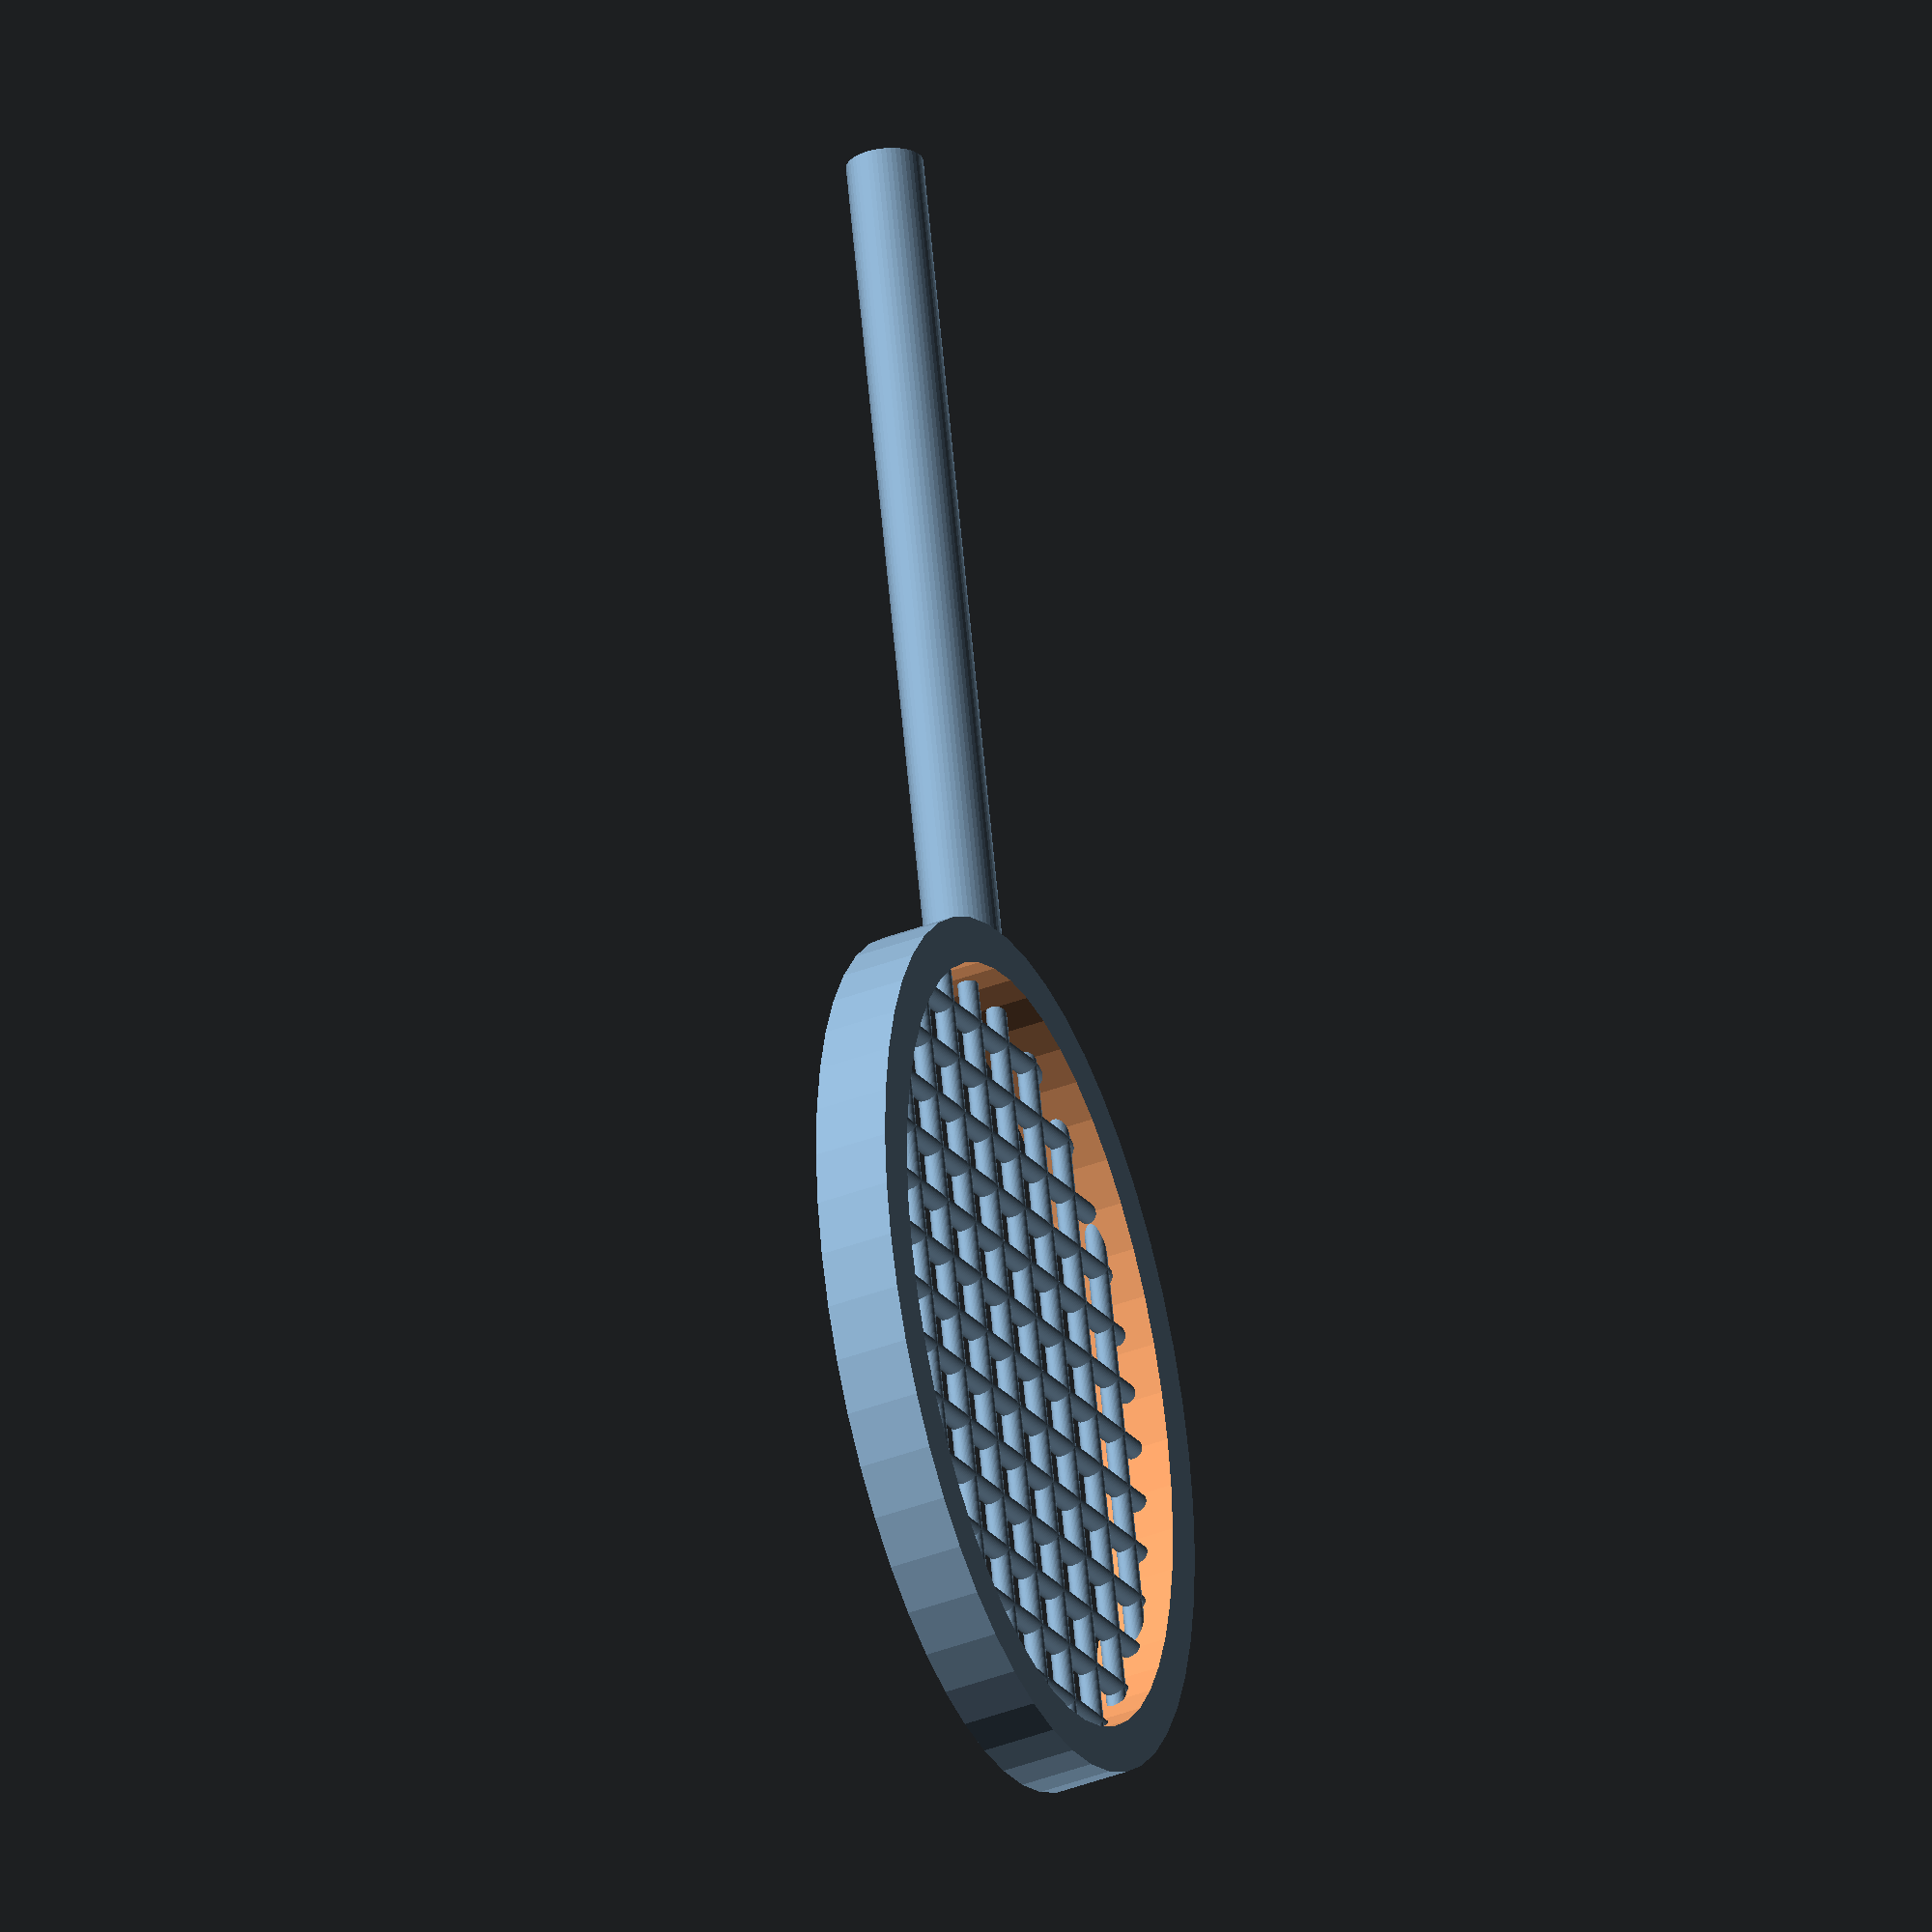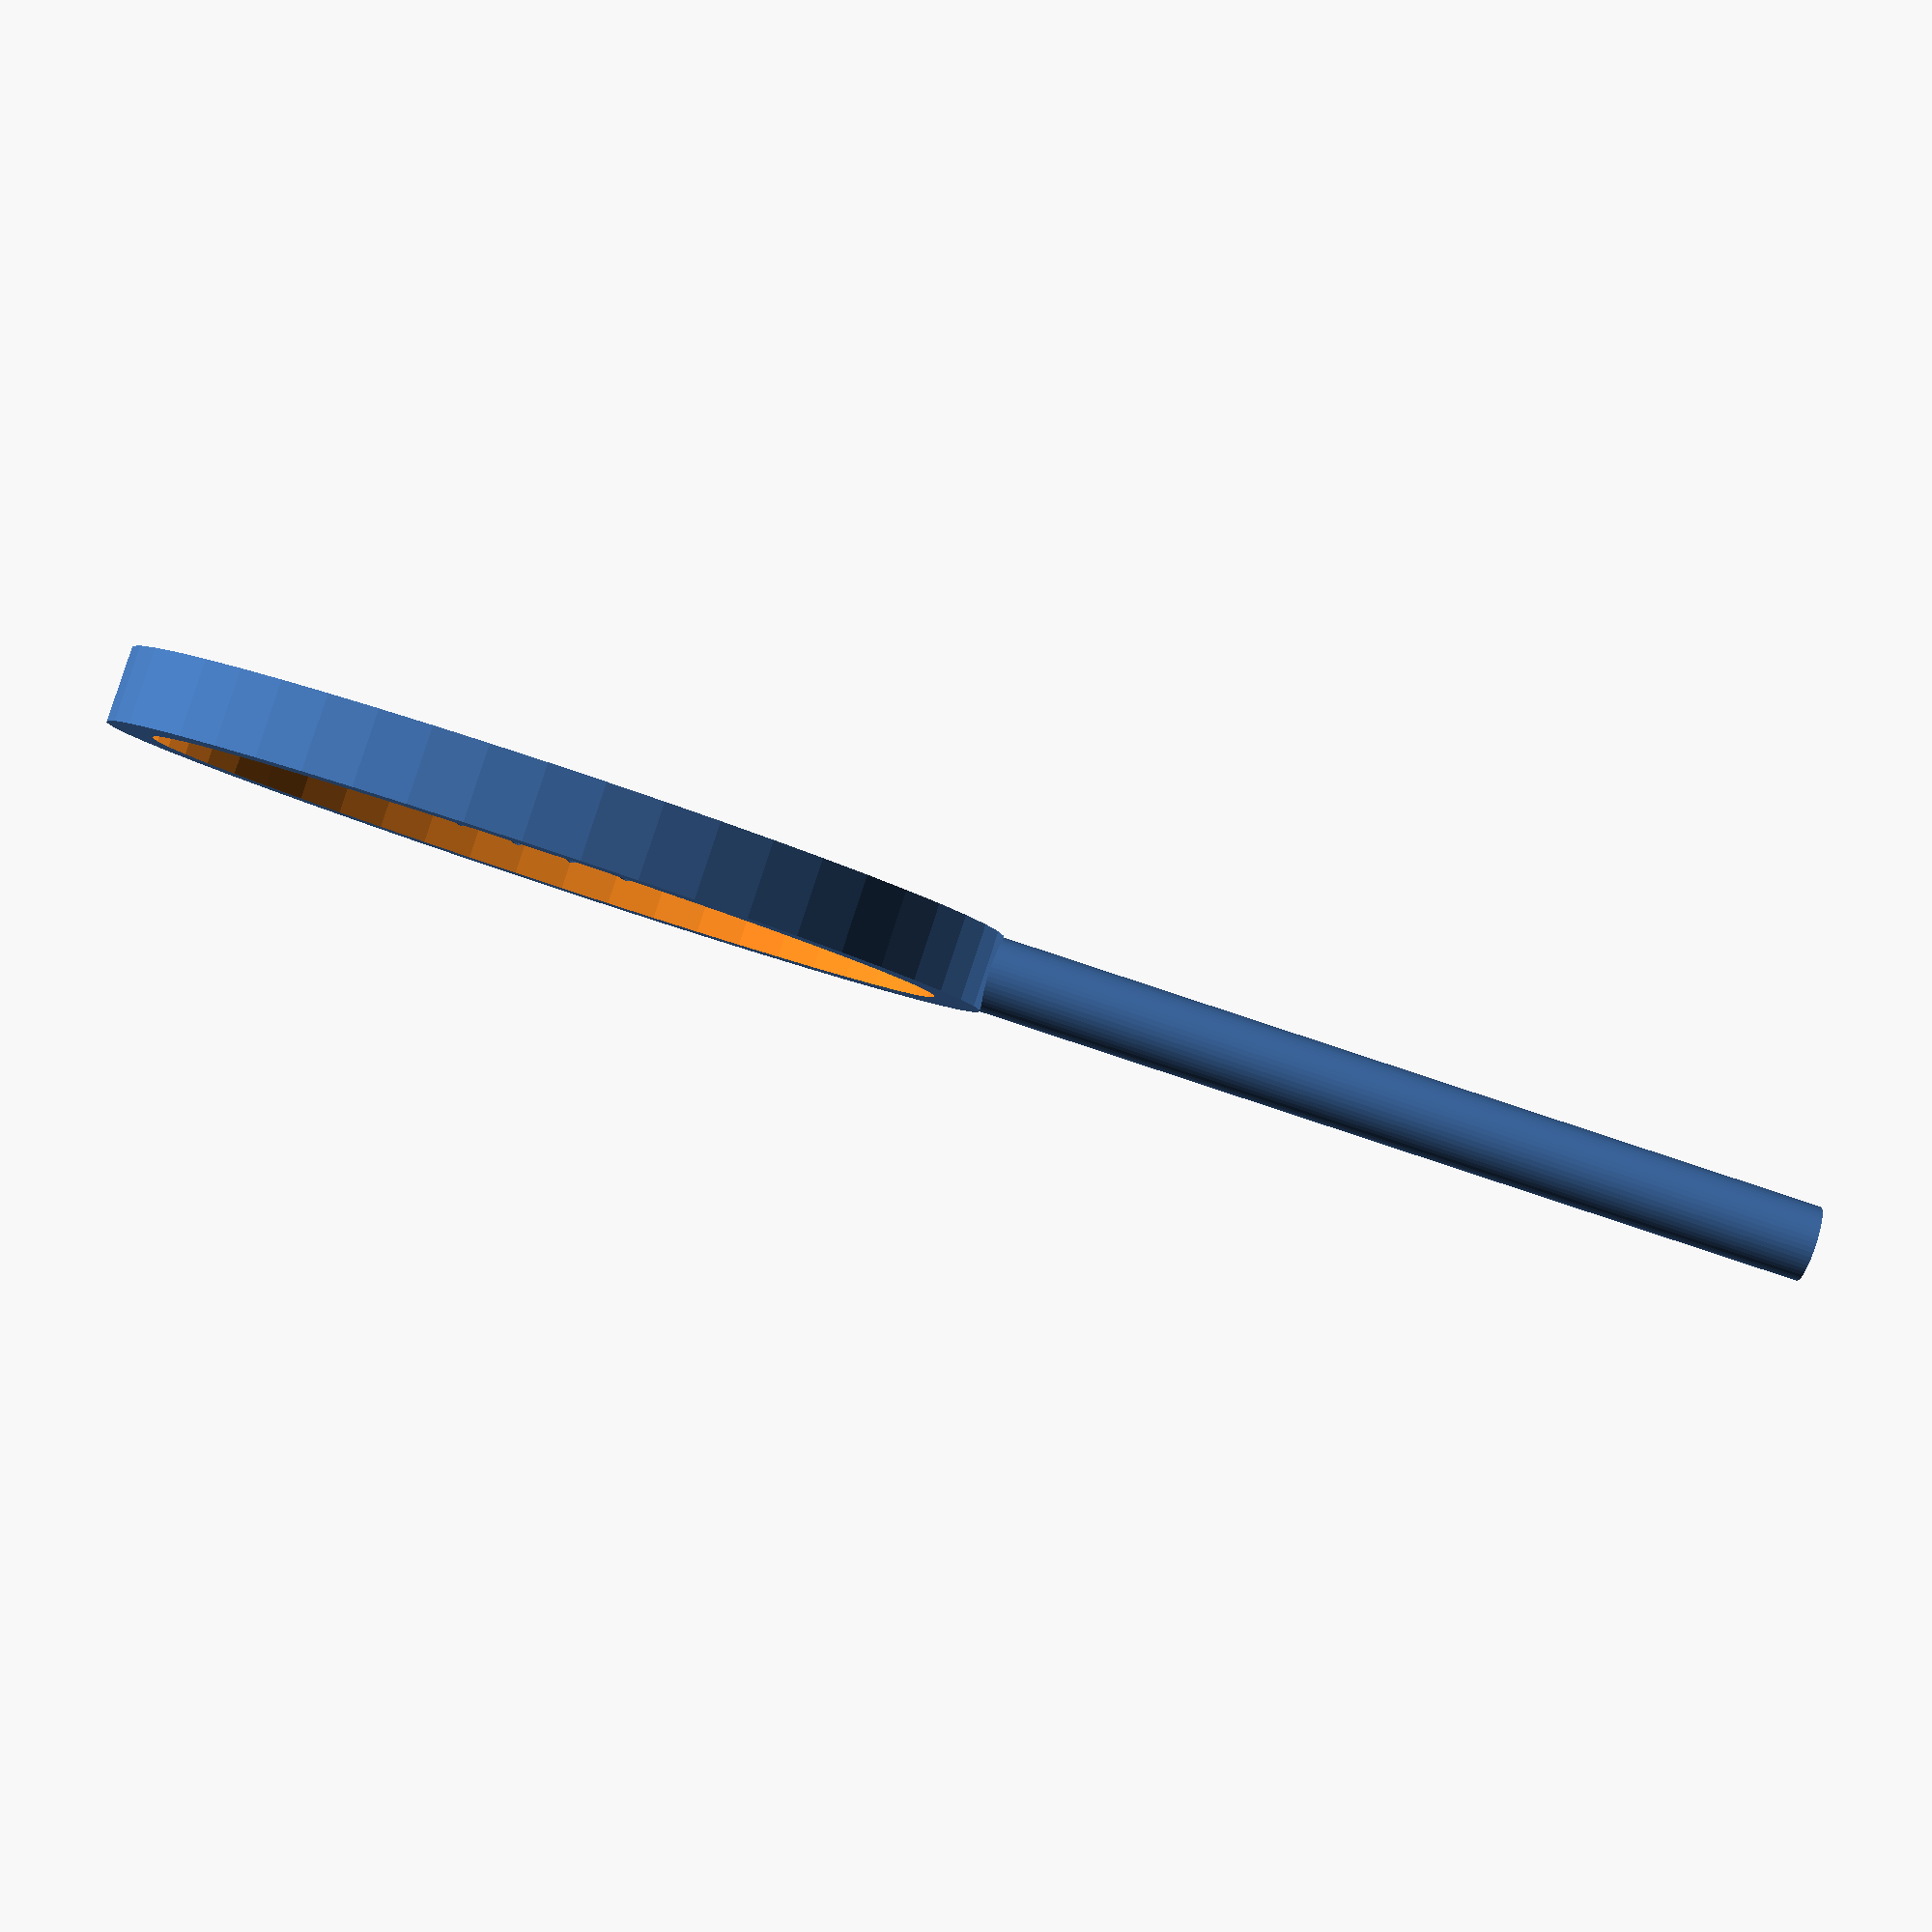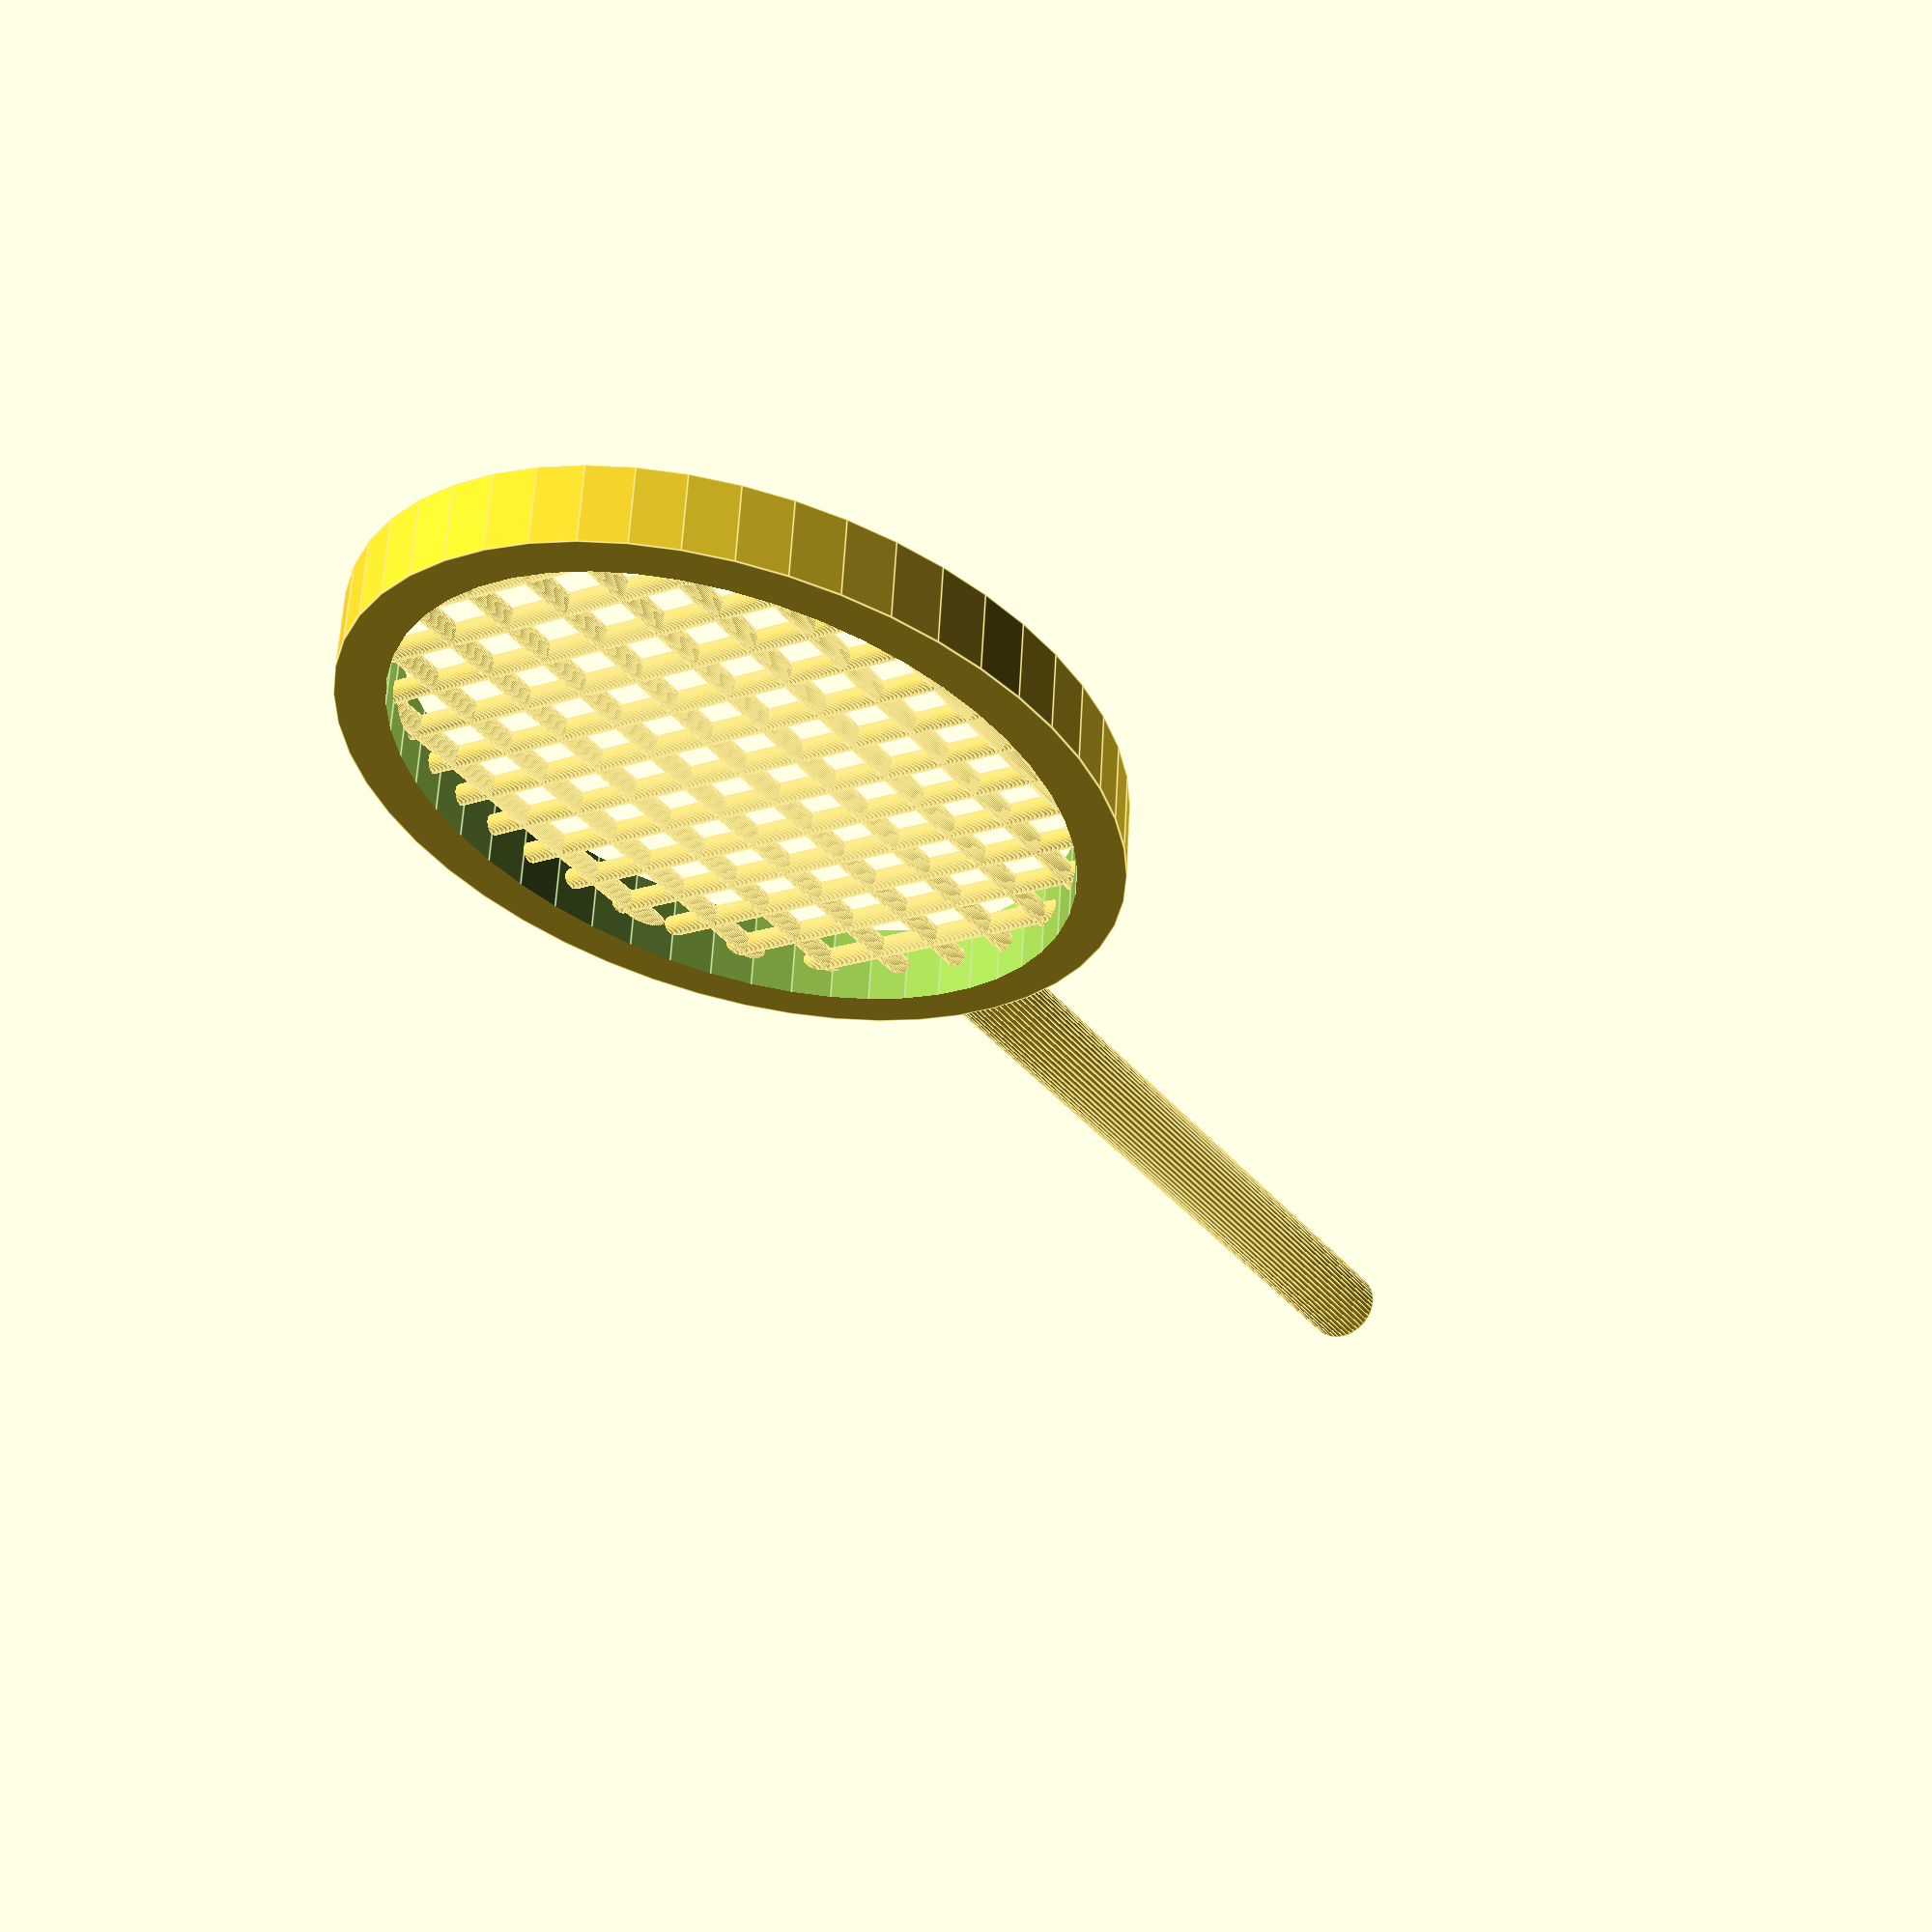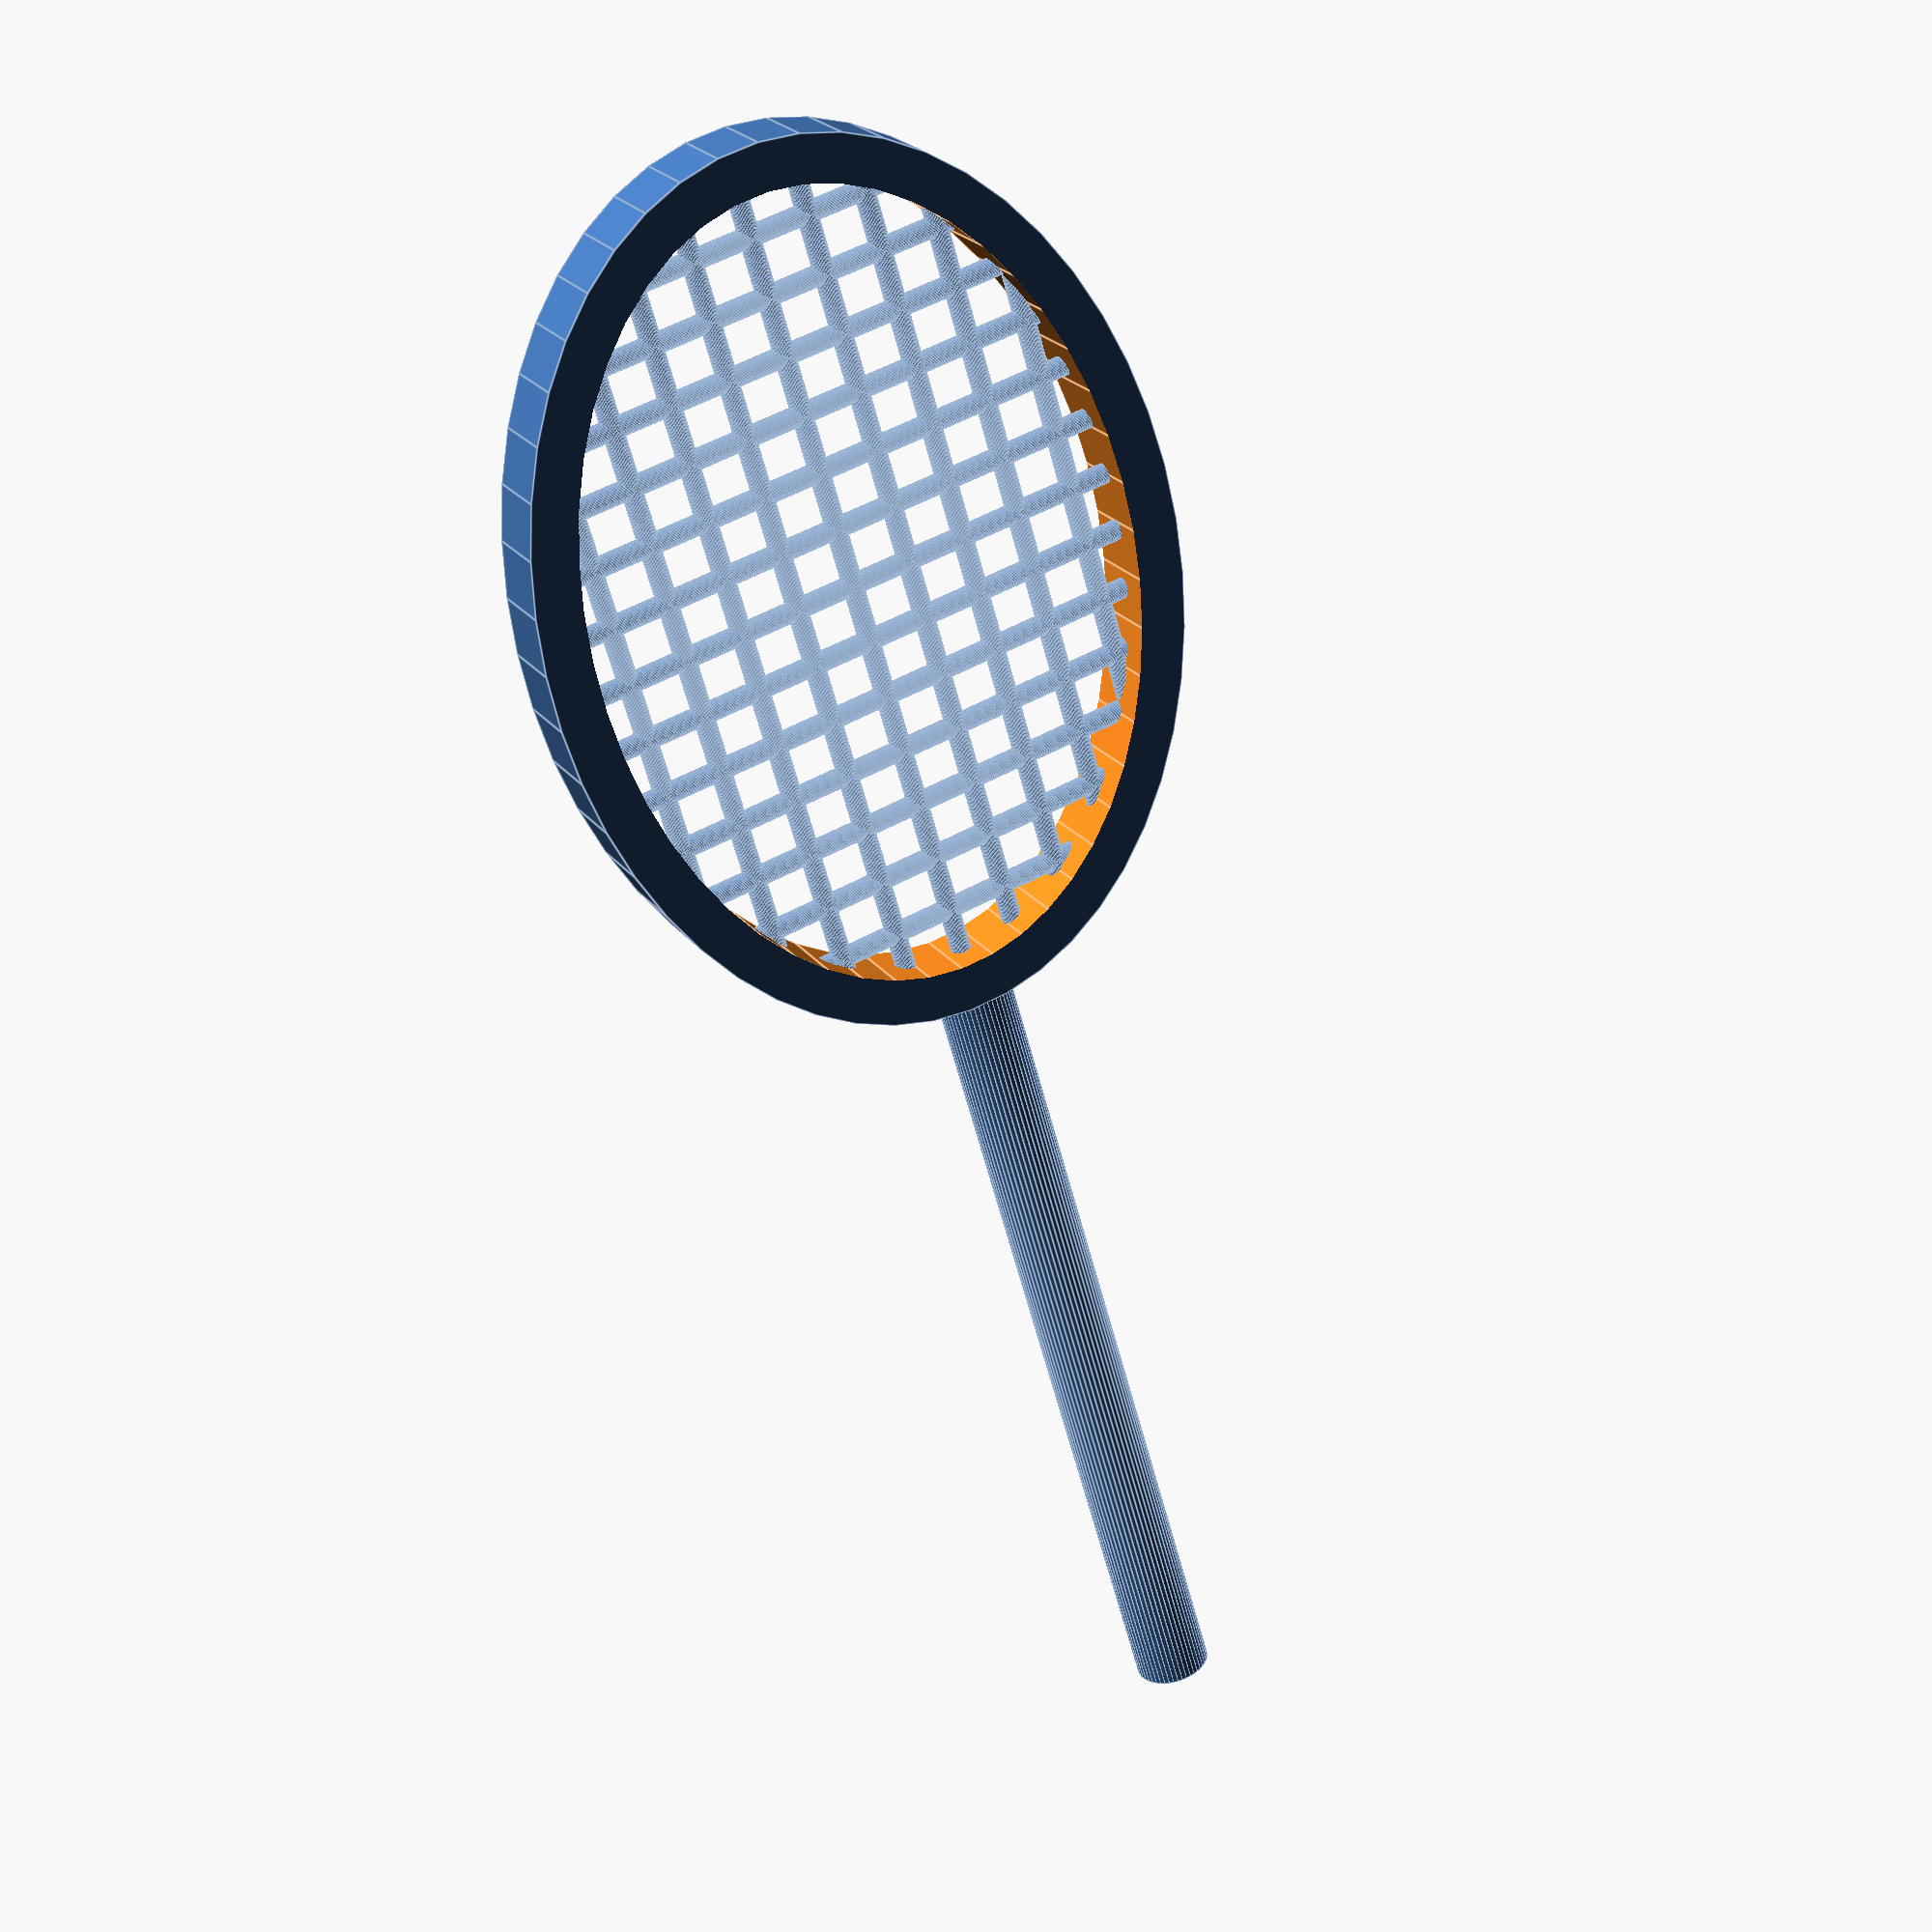
<openscad>
// Rough ketcher for build a bear

// Total length of the ketcher
total_length = 205;

// Head outside width
head_width = 76;

// Head outside height
head_height = 106;

// thickness of frame, outside
frame_thickness = 5.5;

// height of frame, outside
frame_height = 9.0;

// handle_thickness = 11.5;

handle_length = 100;

$fn = 50;

pad = 0.5;

string_radius = 1.2;

// Strings
module horz_string(offset, length) {
    translate([-length  / 2.0, offset, frame_height / 2.0])
    rotate([0,90,0])
    cylinder(r = string_radius, h = length);
}
// Strings
module vert_string(offset, length) {
    translate([offset, length / 2.0, frame_height / 2.0])
    rotate([90,0,0])
    cylinder(r = string_radius, h = length);
}


// The head of the ketcher
// Modelled as a warped cylinder, that gets rounded
module head() {
    translate([0,head_height / 2.0 - pad,-frame_height/2.0]) {
        difference() {
            // Outer cylinder
            scale( [head_width, head_height, frame_height] ) {
                cylinder( r = 0.5, h = 1.0 );
            }
            // Cylinder cut
            translate([0,0,-pad/2.0]) {
                scale( [head_width - 2*frame_thickness, head_height- frame_thickness * 2, frame_height + 2*pad] ) {
                    cylinder( r = 0.5, h = 1.0 );
                }
            }
        }

        // Strings - sigh.
        horz_string(42, 40);
        horz_string(35, 50);
        horz_string(28, 55);
        horz_string(21, 65);
        horz_string(14, 70);
        horz_string(7, 70);
        horz_string(0, 70);
        horz_string(-7, 70);
        horz_string(-14, 70);
        horz_string(-21, 65);
        horz_string(-28, 55);
        horz_string(-35, 50);
        horz_string(-42, 40);

        vert_string(-28,65);
        vert_string(-21,80);
        vert_string(-14,90);
        vert_string(-7,100);
        vert_string(0,100);
        vert_string(7,100);
        vert_string(14,90);
        vert_string(21,80);
        vert_string(28,65);
    }
}



// handle
module handle() {
    rotate([90,0,0]) {
    cylinder(r = frame_height / 2.0, h = handle_length);
    }
}

// Testing
head();    
handle();    
</openscad>
<views>
elev=215.1 azim=348.6 roll=242.4 proj=o view=solid
elev=93.6 azim=268.7 roll=341.8 proj=p view=solid
elev=298.1 azim=331.1 roll=3.1 proj=p view=edges
elev=338.4 azim=343.8 roll=334.7 proj=p view=edges
</views>
